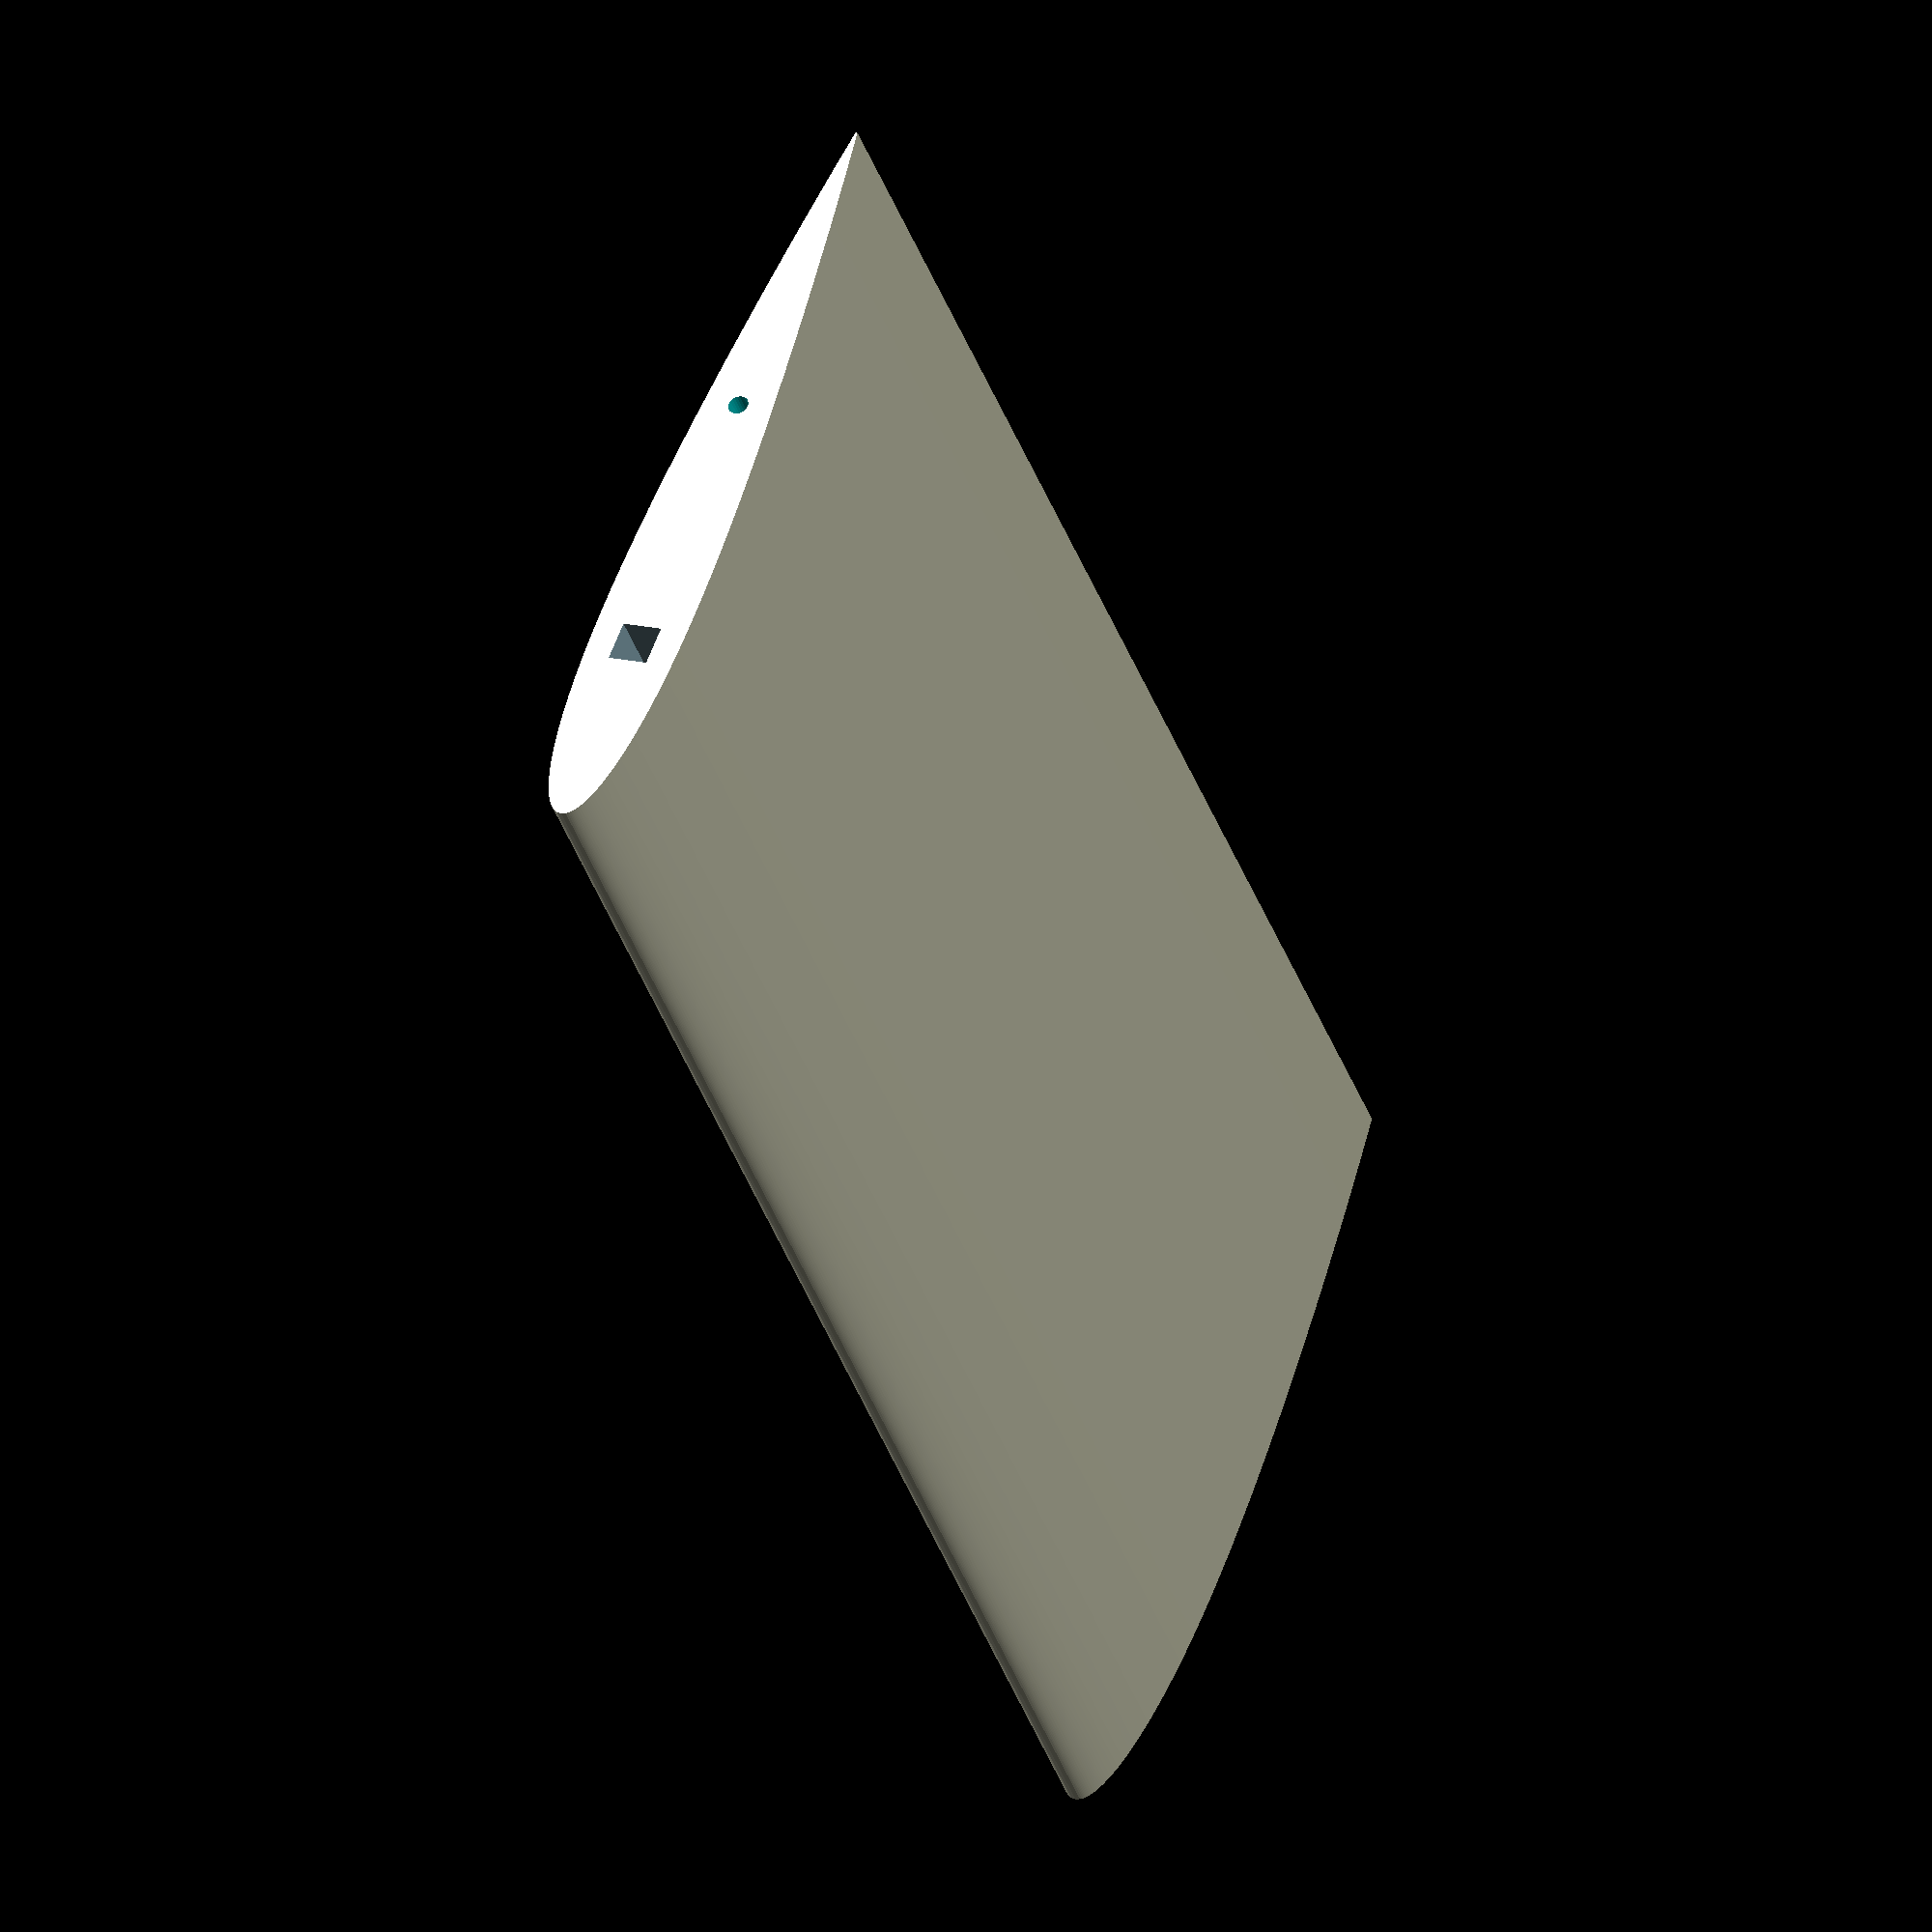
<openscad>
function cat(L1, L2) = [for(L=[L1, L2], a=L) a];
function calc_y(x, t)  = 5.0*t*(0.2969*sqrt(x) - 0.1260*x-0.3516*x^2 + 0.2843*x^3 - 0.1015*x^4);

mesh_size = 1000;
mesh_end = 1;
res = mesh_end/mesh_size;
thickness = 4;
wing_chord = 2.0;
square_bar_dim = 0.1;
rod_diameter = 0.05/2;
camber = 2.0;
camber_chord_distance = 40.0;

camber_param = camber*10.0 + camber_chord_distance/10.0;

x = [0:res:mesh_end];
t = camber_param/100;

airfoil = [
    for (a = [0:res:mesh_end]) [a, calc_y(a, t)],
    for (a = [0:res:mesh_end]) [a, -1.0*calc_y(a, t)],
    [mesh_end, -1.0 * calc_y(mesh_end ,t)],
    [mesh_end, calc_y(mesh_end,t)]
];


difference(){
    linear_extrude(height = thickness, center = true, scale = 1.0)
    resize([wing_chord, 0.0, 0.0])
    polygon(airfoil);
    color("lightBlue")
    rotate([0.0,0.0,0.0])
    translate([0.25*wing_chord, 0.0, 0.0])
    cube([square_bar_dim,square_bar_dim,thickness+thickness*0.01], center = true);
    
    translate([0.6*wing_chord, 0.0, 0.0])
    cylinder(h=thickness+thickness*0.01, r=rod_diameter, center = true, $fn=25);
} 

</openscad>
<views>
elev=217.7 azim=68.5 roll=342.3 proj=o view=solid
</views>
